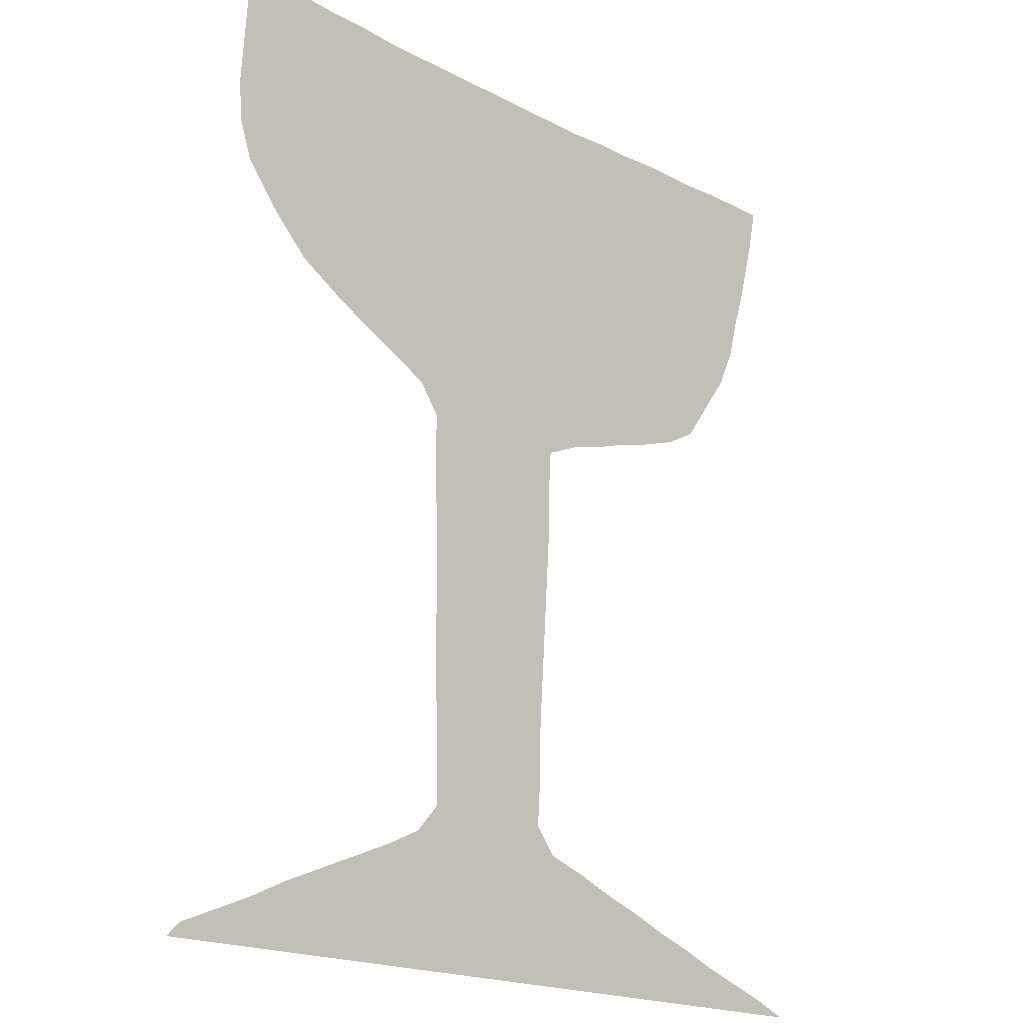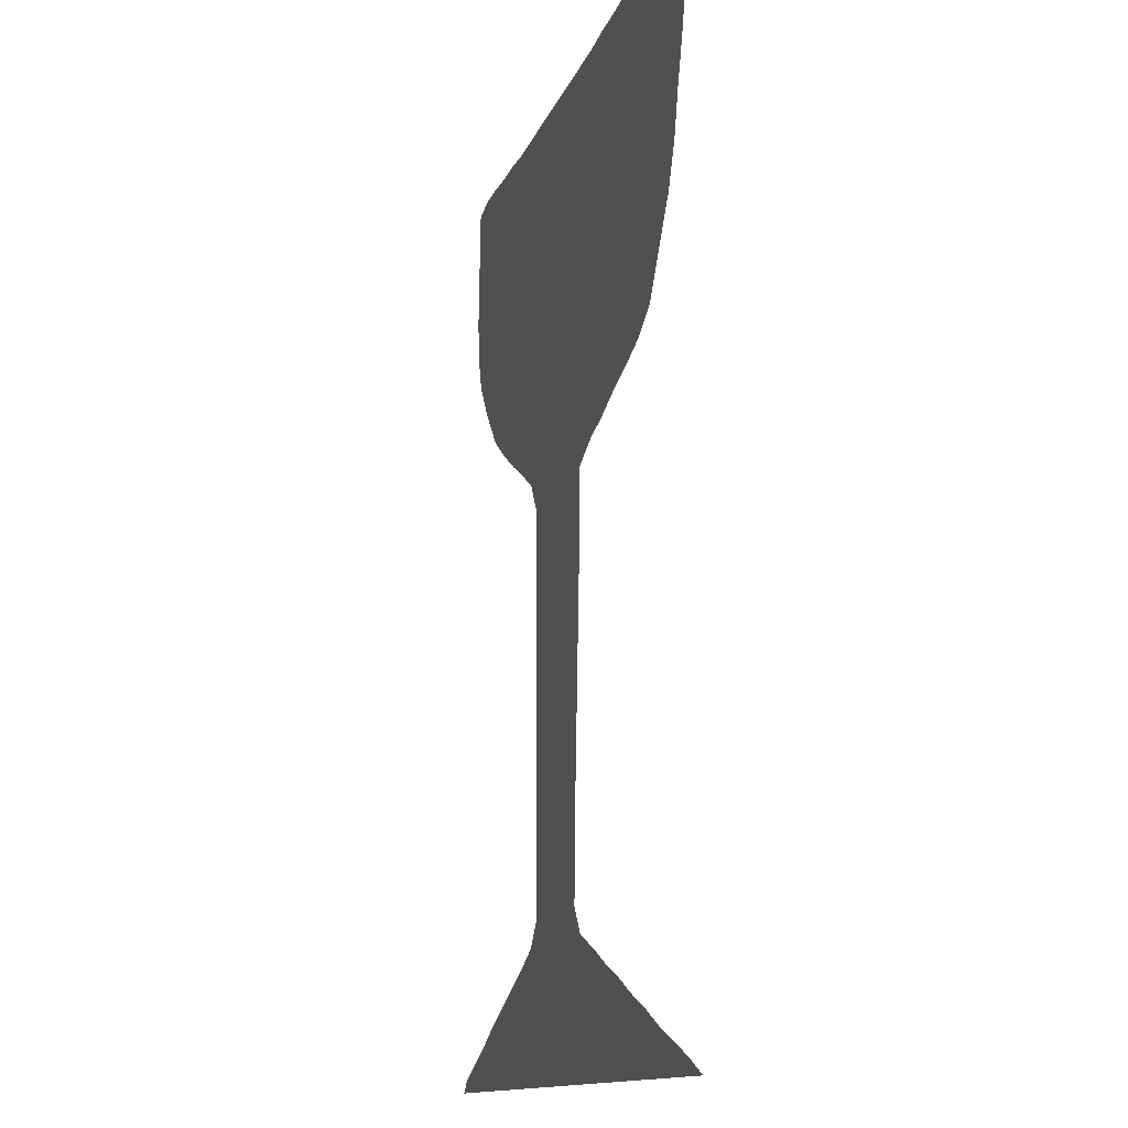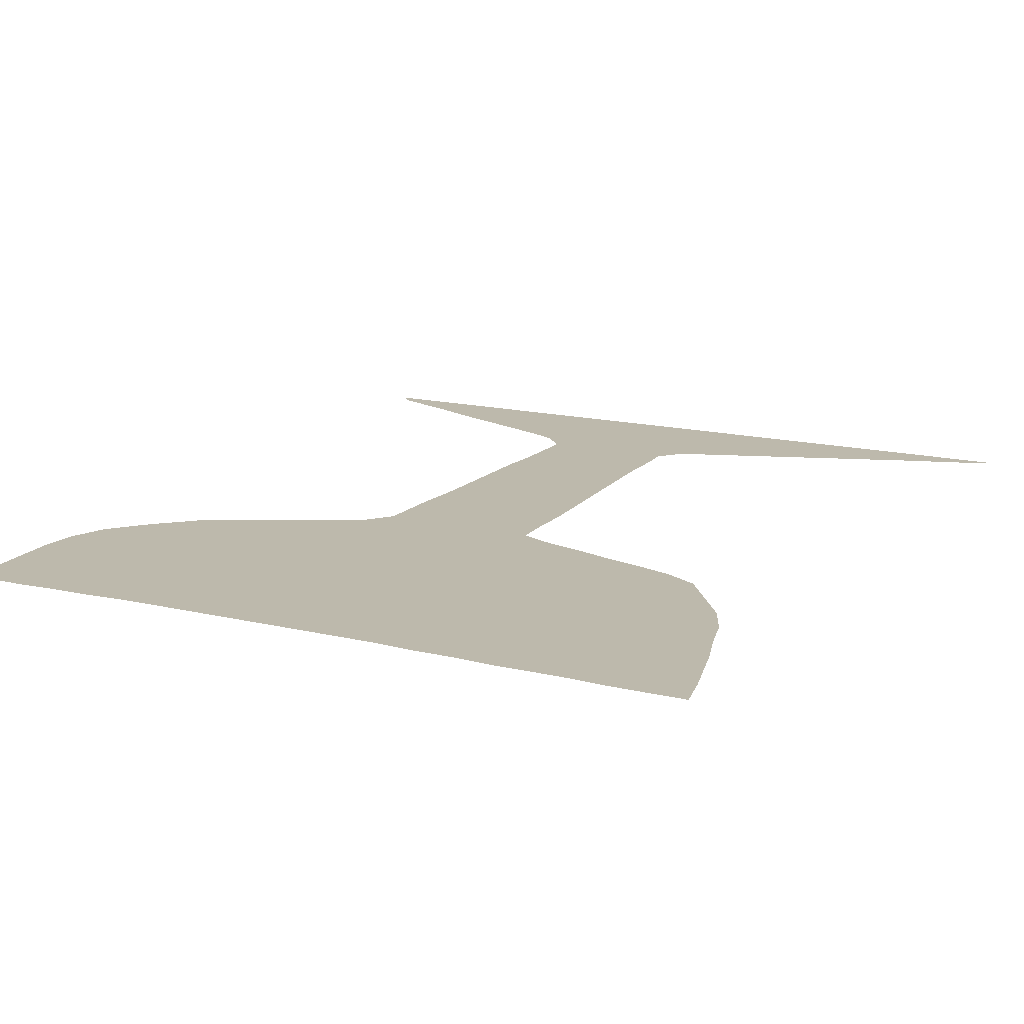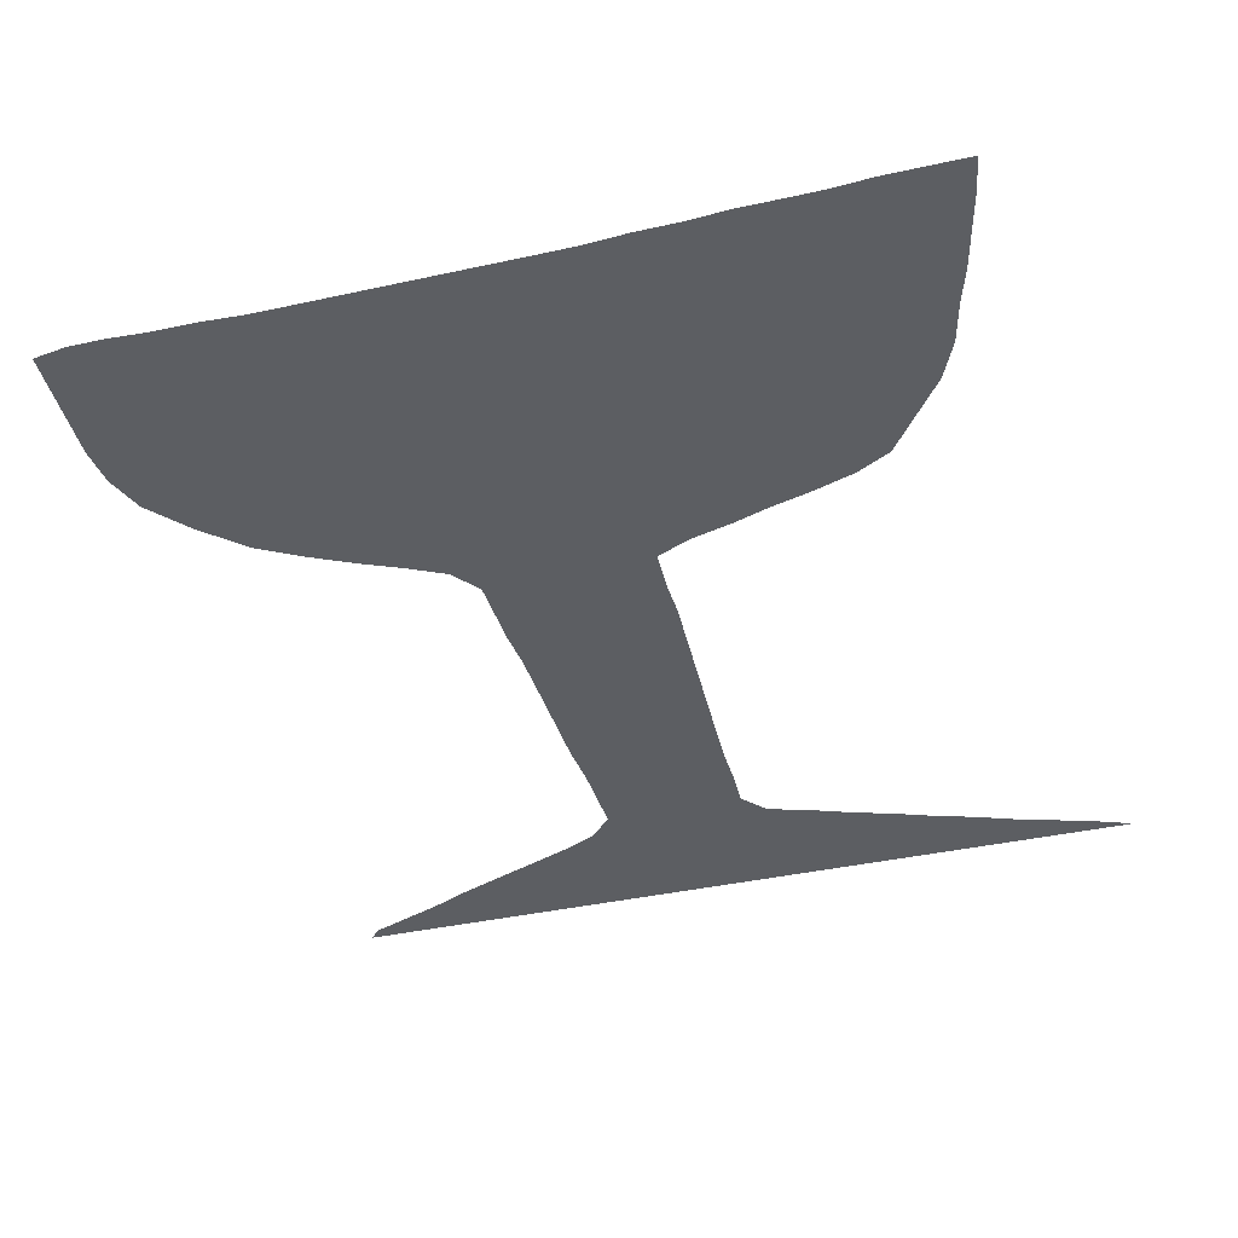
<metadata>
{"format":"obj","ext":"obj","renderer":"f3d","projection":"perspective","resolution":1024,"background":"white","views":[{"elev":-18.4,"azim":134.2,"up":"+Y"},{"elev":-12.3,"azim":-104.4,"up":"+Y"},{"elev":15.0,"azim":-152.4,"up":"+Z"},{"elev":-37.7,"azim":-164.1,"up":"+Z"}]}
</metadata>
<code>
v 0.3806 0.5375 0
v 0.3778 0.5833 0
v 0.3389 0.6 0
v 0.2974 0.6111 0
v 0.259 0.6239 0
v 0.2183 0.6349 0
v 0.1722 0.65 0
v 0.1361 0.6694 0
v 0.1061 0.7104 0
v 0.075 0.7528 0
v 0.05556 0.7944 0
v 0.04324 0.8399 0
v 0.03053 0.878 0
v 0.01951 0.9191 0
v 0.009359 0.957 0
v 0 1 0
v 0.04546 1 0
v 0.08297 0.9999 0
v 0.1209 0.9975 0
v 0.1587 0.9972 0
v 0.1998 0.9974 0
v 0.2455 0.9947 0
v 0.2879 0.9945 0
v 0.3296 0.9919 0
v 0.3713 0.9917 0
v 0.4133 0.9917 0
v 0.4582 0.9917 0
v 0.5059 0.9917 0
v 0.5464 0.9917 0
v 0.5883 0.9916 0
v 0.6293 0.9919 0
v 0.6715 0.9945 0
v 0.7168 0.9949 0
v 0.7545 0.9973 0
v 0.7917 0.9972 0
v 0.825 0.9917 0
v 0.8281 0.9459 0
v 0.8308 0.9041 0
v 0.8333 0.8667 0
v 0.8306 0.825 0
v 0.8167 0.7833 0
v 0.7833 0.7417 0
v 0.7417 0.7 0
v 0.6955 0.6725 0
v 0.6535 0.6504 0
v 0.6123 0.6311 0
v 0.575 0.6111 0
v 0.5528 0.5806 0
v 0.5528 0.5431 0
v 0.5529 0.5022 0
v 0.5502 0.461 0
v 0.55 0.4225 0
v 0.55 0.3766 0
v 0.55 0.3343 0
v 0.5501 0.2926 0
v 0.5472 0.2461 0
v 0.5472 0.2013 0
v 0.5472 0.1639 0
v 0.5722 0.1361 0
v 0.6096 0.1186 0
v 0.6506 0.102 0
v 0.6925 0.08523 0
v 0.7423 0.06512 0
v 0.7841 0.04572 0
v 0.826 0.02906 0
v 0.8639 0.01389 0
v 0.8778 0 0
v 0.8369 0 0
v 0.8029 0 0
v 0.7623 0 0
v 0.7205 0 0
v 0.6708 0 0
v 0.6279 0 0
v 0.578 0 0
v 0.5354 0 0
v 0.4942 0 0
v 0.4532 0 0
v 0.4149 0 0
v 0.3774 0 0
v 0.344 0 0
v 0.3068 0 0
v 0.2621 0 0
v 0.2192 0 0
v 0.1732 0 0
v 0.1288 0 0
v 0.08546 0 0
v 0.04361 0 0
v 0.002778 0 0
v 0.04013 0.01505 0
v 0.08159 0.02907 0
v 0.1242 0.04316 0
v 0.166 0.0598 0
v 0.2068 0.07349 0
v 0.2489 0.09017 0
v 0.2896 0.1039 0
v 0.331 0.1203 0
v 0.3778 0.1361 0
v 0.4 0.1639 0
v 0.3974 0.2014 0
v 0.3973 0.2431 0
v 0.3953 0.2775 0
v 0.3919 0.3273 0
v 0.3888 0.3729 0
v 0.3861 0.4143 0
v 0.3833 0.4557 0
v 0.3806 0.4981 0
v 0.08636 0.9167 0
v 0.3958 0.804 0
v 0.5218 0.8 0
v 0.1708 0.8575 0
v 0.1556 0.6902 0
v 0.3553 0.8009 0
v 0.14 0.8795 0
v 0.652 0.8377 0
v 0.4751 0.3501 0
v 0.05663 0.9534 0
v 0.4629 0.5154 0
v 0.4673 0.5606 0
v 0.4269 0.771 0
v 0.4754 0.6075 0
v 0.2346 0.8111 0
v 0.3135 0.8032 0
v 0.1264 0.9138 0
v 0.5738 0.06263 0
v 0.5448 0.08003 0
v 0.07415 0.01337 0
v 0.4722 0.3936 0
v 0.4742 0.3082 0
v 0.4013 0.07402 0
v 0.2719 0.8084 0
v 0.6627 0.05469 0
v 0.6164 0.07269 0
v 0.5098 0.08038 0
v 0.7872 0.7922 0
v 0.6913 0.8549 0
v 0.727 0.8755 0
v 0.7621 0.8682 0
v 0.7033 0.03903 0
v 0.4678 0.4363 0
v 0.521 0.6861 0
v 0.5677 0.8079 0
v 0.315 0.04715 0
v 0.2751 0.04154 0
v 0.1552 0.02701 0
v 0.3595 0.06162 0
v 0.4742 0.174 0
v 0.435 0.08823 0
v 0.7817 0.9594 0
v 0.8282 0.01246 0
v 0.7874 0.02067 0
v 0.7455 0.02965 0
v 0.611 0.8214 0
v 0.2362 0.04082 0
v 0.1135 0.01917 0
v 0.1966 0.03454 0
v 0.4554 0.4748 0
v 0.4686 0.223 0
v 0.4683 0.2678 0
v 0.555 0.7058 0
v 0.1054 0.9559 0
v 0.2083 0.927 0
v 0.3539 0.7064 0
v 0.1088 0.8106 0
v 0.6657 0.9208 0
v 0.6266 0.913 0
v 0.5081 0.5252 0
v 0.4174 0.498 0
v 0.4224 0.5486 0
v 0.3256 0.6377 0
v 0.3888 0.7177 0
v 0.4516 0.6916 0
v 0.4041 0.6813 0
v 0.4277 0.5972 0
v 0.5117 0.5713 0
v 0.1995 0.7411 0
v 0.2306 0.7179 0
v 0.3635 0.8964 0
v 0.3014 0.7086 0
v 0.06705 0.8756 0
v 0.2641 0.7252 0
v 0.1039 0.8777 0
v 0.5344 0.1217 0
v 0.7549 0.8065 0
v 0.5431 0.8985 0
v 0.4932 0.1266 0
v 0.4375 0.0441 0
v 0.5863 0.9055 0
v 0.751 0.9149 0
v 0.7069 0.9321 0
v 0.4027 0.8934 0
v 0.4357 0.814 0
v 0.4914 0.8958 0
v 0.1329 0.7846 0
v 0.08365 0.838 0
v 0.795 0.9254 0
v 0.1572 0.9368 0
v 0.6998 0.7674 0
v 0.4897 0.7084 0
v 0.5235 0.6154 0
v 0.4729 0.7957 0
v 0.1646 0.7665 0
v 0.3218 0.8981 0
v 0.1414 0.9695 0
v 0.4324 0.3618 0
v 0.4289 0.403 0
v 0.281 0.9002 0
v 0.2434 0.903 0
v 0.4838 0.04022 0
v 0.7232 0.7984 0
v 0.7799 0.8311 0
v 0.8002 0.8573 0
v 0.512 0.4223 0
v 0.4223 0.4459 0
v 0.5844 0.7321 0
v 0.4111 0.1196 0
v 0.4549 0.1256 0
v 0.6223 0.7217 0
v 0.6645 0.7428 0
v 0.5031 0.4759 0
v 0.4047 0.6391 0
v 0.6569 0.8815 0
v 0.291 0.6573 0
v 0.2508 0.6766 0
v 0.6516 0.7911 0
v 0.5189 0.9438 0
v 0.5522 0.7597 0
v 0.6012 0.7739 0
v 0.563 0.9466 0
v 0.7941 0.8929 0
v 0.6044 0.9504 0
v 0.3794 0.7566 0
v 0.5925 0.03326 0
v 0.4978 0.8396 0
v 0.2918 0.07414 0
v 0.54 0.844 0
v 0.3896 0.9436 0
v 0.5154 0.1675 0
v 0.4212 0.7268 0
v 0.4912 0.655 0
v 0.4607 0.8501 0
v 0.4188 0.8517 0
v 0.4617 0.7431 0
v 0.2002 0.6885 0
v 0.2507 0.8562 0
v 0.05245 0.9088 0
v 0.1226 0.7499 0
v 0.7322 0.8361 0
v 0.3295 0.08612 0
v 0.2964 0.8523 0
v 0.6902 0.8137 0
v 0.7025 0.9671 0
v 0.6336 0.03294 0
v 0.5868 0.6894 0
v 0.5771 0.8581 0
v 0.4397 0.3273 0
v 0.6171 0.8687 0
v 0.5769 0.09923 0
v 0.4433 0.6454 0
v 0.3489 0.02657 0
v 0.1285 0.8445 0
v 0.3283 0.6742 0
v 0.2881 0.7611 0
v 0.5101 0.2844 0
v 0.4285 0.9282 0
v 0.4717 0.9434 0
v 0.3786 0.8479 0
v 0.364 0.653 0
v 0.5471 0.6551 0
v 0.5033 0.7575 0
v 0.1583 0.7246 0
v 0.1609 0.8138 0
v 0.3317 0.7531 0
v 0.3463 0.9446 0
v 0.3384 0.849 0
v 0.3028 0.946 0
v 0.2587 0.947 0
v 0.2094 0.8797 0
v 0.2415 0.7658 0
v 0.1716 0.9002 0
v 0.5122 0.3259 0
v 0.4331 0.2904 0
v 0.6619 0.6978 0
v 0.5117 0.3723 0
v 0.6972 0.897 0
v 0.7387 0.9589 0
v 0.3922 0.03561 0
v 0.0967 0.7787 0
v 0.2193 0.9649 0
v 0.1829 0.9641 0
v 0.7354 0.7392 0
v 0.2049 0.8352 0
v 0.6434 0.9548 0
v 0.6768 0.9557 0
v 0.7491 0.7712 0
v 0.4354 0.1564 0
v 0.4702 0.08295 0
v 0.5365 0.03661 0
v 0.5021 0.2474 0
v 0.4352 0.197 0
v 0.3702 0.09951 0
v 0.4303 0.243 0
v 0.2005 0.7886 0
v 0.4335 0.9611 0
v 0.5089 0.2109 0
v 0.3817 0.6149 0
v 0.02819 0.9775 0
v 0.5247 0.7256 0
v 0.446 0.8955 0
v 0.04104 0.007277 0
v 0.6342 0.757 0
v 0.5174 0.8708 0
v 0.588 0.6521 0
v 0.6238 0.6753 0
v 0.7008 0.7202 0
f 87 126 309
f 7 111 8
f 113 110 279
f 15 14 116
f 35 148 36
f 284 221 135
f 118 174 120
f 197 290 294
f 12 194 179
f 125 297 124
f 66 149 67
f 127 205 204
f 283 212 127
f 280 115 128
f 15 116 306
f 132 252 131
f 257 182 125
f 261 267 162
f 40 134 41
f 247 135 250
f 221 256 114
f 131 72 138
f 142 248 234
f 143 94 153
f 81 259 142
f 259 286 145
f 182 185 133
f 60 257 132
f 150 69 149
f 63 138 151
f 151 70 150
f 85 144 154
f 86 154 126
f 251 293 189
f 34 285 148
f 155 92 144
f 83 153 155
f 158 301 157
f 263 128 158
f 126 89 309
f 20 289 21
f 13 179 245
f 12 179 13
f 108 241 266
f 111 9 8
f 163 260 194
f 250 224 197
f 283 115 280
f 160 19 18
f 148 37 36
f 1 167 168
f 117 219 166
f 174 166 49
f 238 119 231
f 199 48 47
f 2 168 173
f 246 201 193
f 164 165 221
f 284 164 221
f 160 123 196
f 19 160 203
f 59 182 257
f 149 68 67
f 86 126 87
f 255 204 102
f 204 115 127
f 283 127 115
f 204 205 103
f 128 255 281
f 77 186 78
f 186 147 129
f 14 245 116
f 116 18 17
f 116 17 306
f 137 247 210
f 161 207 276
f 297 208 76
f 60 132 61
f 61 132 131
f 125 133 297
f 58 182 59
f 134 42 41
f 247 250 209
f 183 209 294
f 137 188 136
f 211 137 210
f 164 284 189
f 211 229 137
f 61 131 62
f 62 131 138
f 138 72 71
f 62 138 63
f 219 139 212
f 127 212 139
f 139 213 205
f 281 255 102
f 263 280 128
f 80 259 81
f 81 142 143
f 81 143 82
f 82 143 153
f 234 95 94
f 84 144 85
f 144 92 91
f 142 145 248
f 79 286 259
f 248 300 96
f 145 129 300
f 146 299 295
f 216 215 147
f 208 186 77
f 185 146 216
f 129 215 300
f 129 147 215
f 232 297 74
f 232 124 297
f 232 74 73
f 132 124 232
f 34 148 35
f 33 285 34
f 149 69 68
f 64 150 65
f 65 150 149
f 65 149 66
f 150 70 69
f 151 71 70
f 151 138 71
f 63 151 64
f 64 151 150
f 128 115 255
f 289 203 196
f 153 94 93
f 85 154 86
f 154 91 90
f 154 144 91
f 126 90 89
f 126 154 90
f 229 188 137
f 39 229 211
f 82 153 83
f 83 155 84
f 84 155 144
f 155 93 92
f 155 153 93
f 156 167 213
f 139 156 213
f 179 181 107
f 301 100 99
f 299 157 301
f 56 304 57
f 263 158 298
f 298 158 157
f 158 281 301
f 158 128 281
f 162 231 272
f 9 246 10
f 260 110 113
f 163 193 271
f 135 221 114
f 201 175 302
f 168 117 118
f 294 290 42
f 238 242 119
f 220 173 258
f 173 118 120
f 305 173 220
f 174 48 199
f 111 243 270
f 107 160 116
f 7 243 111
f 270 243 175
f 161 279 277
f 122 274 249
f 112 266 274
f 194 260 181
f 179 194 181
f 55 263 56
f 301 101 100
f 175 176 278
f 136 247 137
f 184 311 235
f 58 237 182
f 182 237 185
f 33 32 251
f 187 254 256
f 165 187 256
f 189 284 188
f 285 188 148
f 219 156 139
f 117 167 156
f 179 107 245
f 308 265 264
f 257 125 124
f 303 236 264
f 28 265 225
f 246 193 287
f 286 186 129
f 295 299 98
f 57 237 58
f 10 287 11
f 11 163 194
f 237 146 185
f 289 288 21
f 289 161 288
f 37 148 195
f 11 194 12
f 290 314 43
f 135 114 250
f 106 167 1
f 168 167 117
f 166 50 49
f 166 219 50
f 174 49 48
f 118 117 166
f 174 118 166
f 220 172 267
f 3 267 169
f 269 226 109
f 239 199 268
f 240 200 233
f 258 120 239
f 200 242 269
f 120 174 199
f 1 168 2
f 173 168 118
f 111 270 9
f 270 175 201
f 271 302 291
f 193 201 271
f 5 222 223
f 262 272 122
f 4 169 222
f 177 236 273
f 136 135 247
f 123 113 279
f 203 160 196
f 19 203 20
f 204 103 102
f 205 104 103
f 127 139 205
f 244 130 249
f 206 275 276
f 300 215 97
f 277 244 207
f 279 110 277
f 6 223 243
f 176 180 278
f 208 77 76
f 290 43 42
f 209 197 294
f 183 247 209
f 31 292 32
f 188 284 136
f 183 294 134
f 210 183 134
f 39 211 40
f 40 210 134
f 40 211 210
f 293 164 189
f 51 212 52
f 51 219 212
f 213 105 104
f 205 213 104
f 30 230 31
f 31 230 292
f 159 268 253
f 123 279 196
f 227 141 226
f 29 225 228
f 146 295 216
f 133 296 208
f 133 185 296
f 215 98 97
f 228 187 230
f 54 280 55
f 217 253 313
f 287 193 163
f 218 310 217
f 281 102 101
f 217 313 282
f 218 217 282
f 218 197 224
f 38 229 39
f 167 106 105
f 213 167 105
f 50 219 51
f 219 117 156
f 107 123 160
f 53 283 54
f 163 271 260
f 142 234 143
f 281 101 301
f 181 113 123
f 263 298 56
f 225 192 184
f 56 298 304
f 141 109 226
f 299 301 99
f 152 141 227
f 228 184 187
f 229 195 188
f 230 187 165
f 231 119 108
f 20 203 289
f 162 172 170
f 229 38 195
f 266 241 190
f 191 241 108
f 132 232 252
f 141 235 109
f 297 75 74
f 116 160 18
f 177 190 236
f 172 238 170
f 299 99 98
f 120 199 239
f 119 200 191
f 191 200 240
f 119 242 200
f 6 243 7
f 197 218 314
f 145 300 248
f 79 259 80
f 223 178 180
f 234 248 95
f 248 96 95
f 222 261 178
f 55 280 263
f 274 177 202
f 221 165 256
f 249 202 206
f 292 230 165
f 250 197 209
f 161 276 288
f 180 262 278
f 133 208 297
f 297 76 75
f 226 159 214
f 78 286 79
f 152 254 141
f 115 204 255
f 227 214 217
f 59 257 60
f 224 310 218
f 272 231 112
f 112 231 108
f 286 129 145
f 9 270 246
f 119 191 108
f 114 224 250
f 173 120 258
f 172 171 238
f 238 171 242
f 243 176 175
f 279 161 196
f 249 274 202
f 260 113 181
f 283 280 54
f 274 266 177
f 272 112 122
f 13 245 14
f 262 122 130
f 52 212 53
f 291 302 121
f 130 244 121
f 304 157 146
f 107 181 123
f 207 244 206
f 235 233 109
f 184 192 311
f 251 189 285
f 198 140 307
f 254 235 141
f 33 251 285
f 257 124 132
f 172 220 258
f 256 254 152
f 114 256 152
f 236 303 26
f 264 265 303
f 190 308 264
f 25 236 26
f 264 236 190
f 27 265 28
f 225 265 192
f 112 108 266
f 261 169 267
f 177 266 190
f 57 304 237
f 2 305 3
f 2 173 305
f 162 267 172
f 199 47 268
f 241 191 240
f 307 159 226
f 269 307 226
f 307 140 159
f 140 239 268
f 200 109 233
f 170 238 231
f 162 170 231
f 192 308 240
f 171 239 198
f 171 258 239
f 200 269 109
f 242 171 198
f 269 242 198
f 224 227 310
f 201 302 271
f 241 240 308
f 4 222 5
f 223 222 178
f 180 178 262
f 262 178 272
f 3 169 4
f 222 169 261
f 178 162 272
f 273 25 24
f 273 236 25
f 202 177 273
f 122 112 274
f 259 145 142
f 245 107 116
f 275 24 23
f 275 273 24
f 130 122 249
f 182 133 125
f 292 165 164
f 206 244 249
f 276 23 22
f 276 275 23
f 207 206 276
f 187 184 254
f 311 192 233
f 291 121 244
f 161 277 207
f 5 223 6
f 223 180 176
f 243 223 176
f 278 130 121
f 278 262 130
f 312 47 46
f 313 312 46
f 214 159 253
f 195 38 37
f 198 239 140
f 214 227 226
f 28 225 29
f 228 225 184
f 29 228 30
f 30 228 230
f 217 214 253
f 172 258 171
f 224 152 227
f 252 73 72
f 282 45 44
f 282 313 45
f 43 314 44
f 114 152 224
f 284 135 136
f 148 188 195
f 285 189 188
f 10 246 287
f 78 186 286
f 287 163 11
f 288 22 21
f 288 276 22
f 196 161 289
f 218 282 314
f 290 197 314
f 53 212 283
f 271 291 110
f 110 291 277
f 202 273 275
f 206 202 275
f 183 210 247
f 292 164 293
f 32 292 293
f 32 293 251
f 294 42 134
f 295 215 216
f 261 162 178
f 295 98 215
f 296 186 208
f 296 216 147
f 296 147 186
f 296 185 216
f 271 110 260
f 241 308 190
f 143 234 94
f 298 157 304
f 146 157 299
f 300 97 96
f 184 235 254
f 252 232 73
f 302 278 121
f 175 278 302
f 303 27 26
f 303 265 27
f 304 146 237
f 305 267 3
f 305 220 267
f 306 17 16
f 269 198 307
f 140 268 159
f 15 306 16
f 308 192 265
f 87 309 88
f 192 240 233
f 309 89 88
f 310 227 217
f 246 270 201
f 311 233 235
f 277 291 244
f 268 47 312
f 253 268 312
f 313 46 45
f 313 253 312
f 131 252 72
f 314 282 44

</code>
